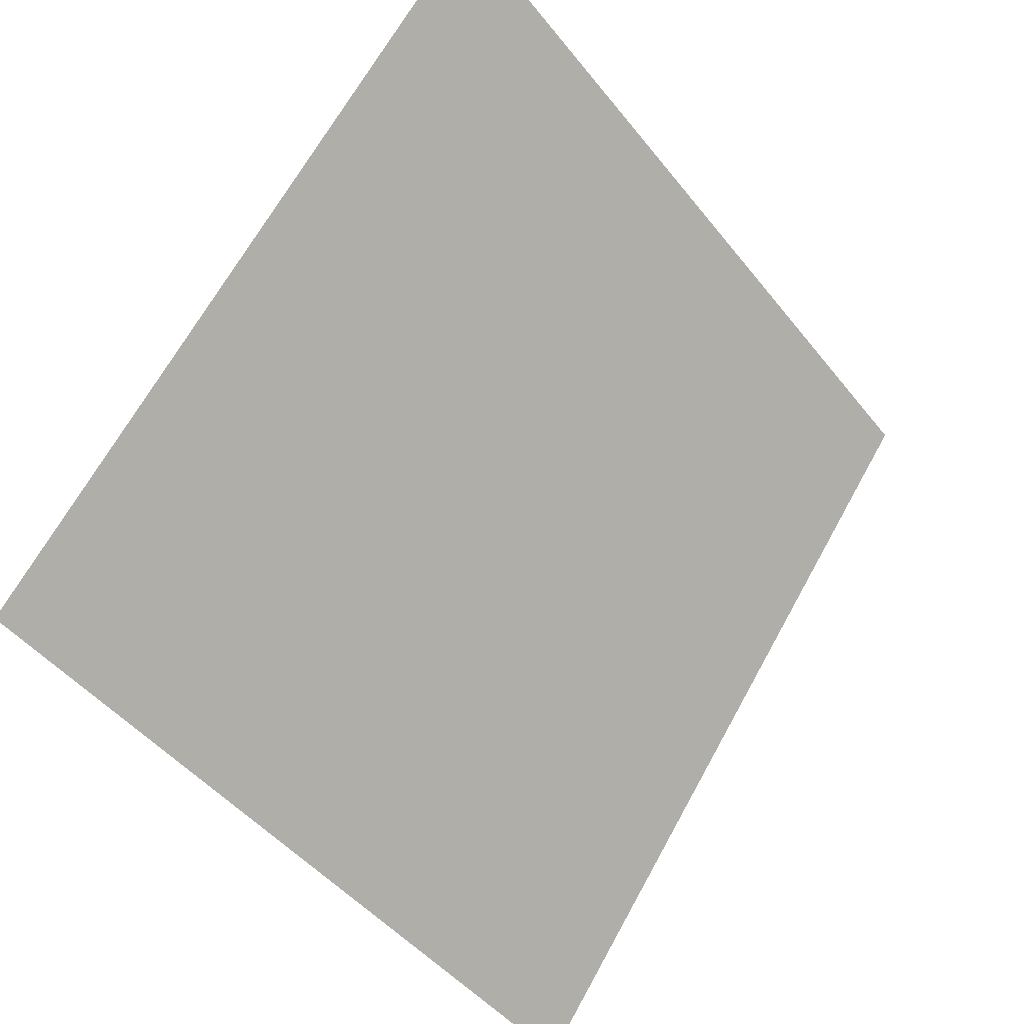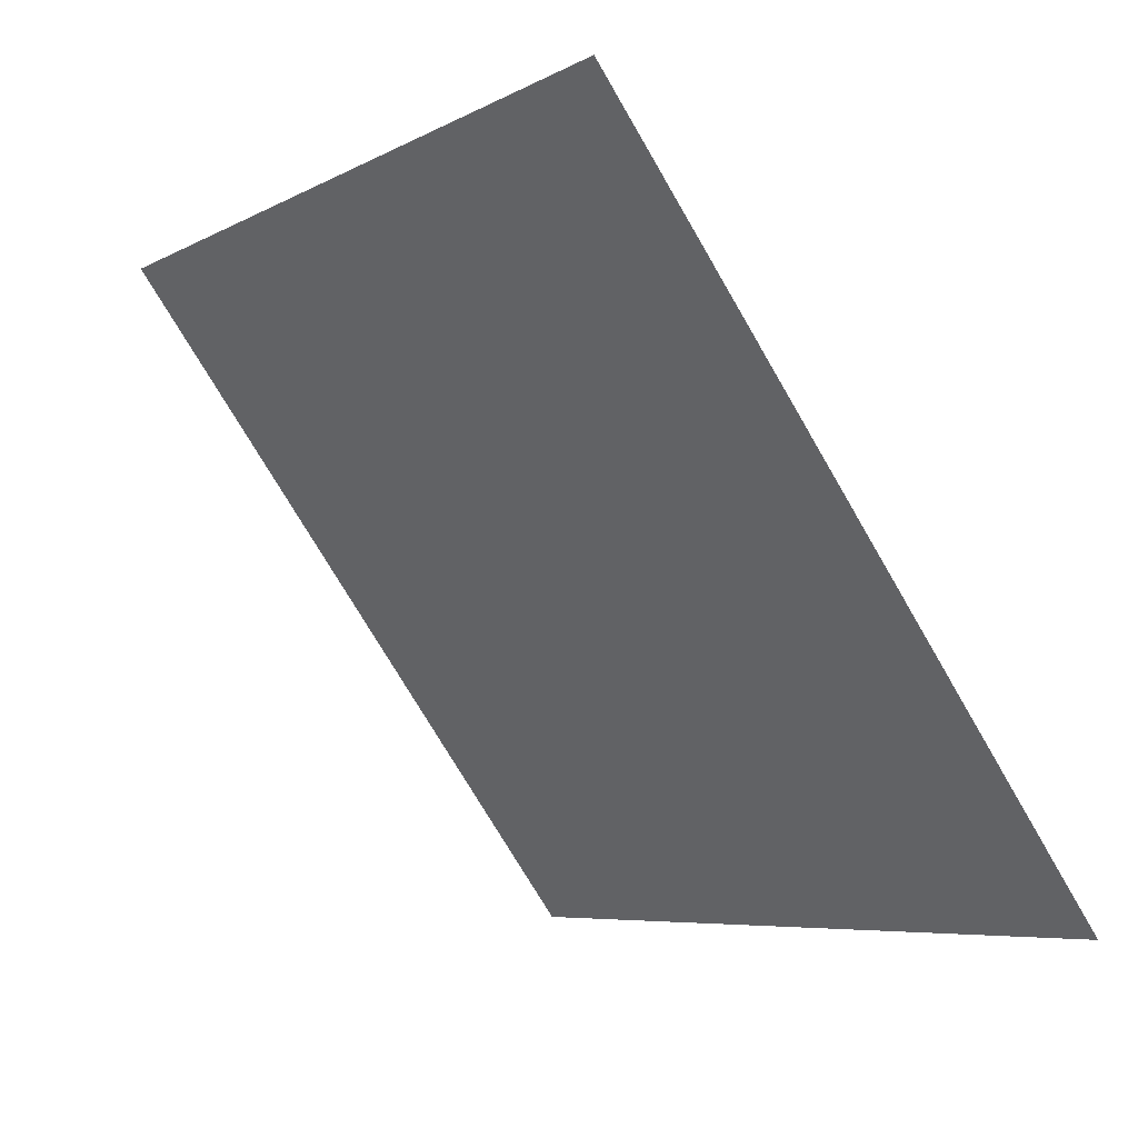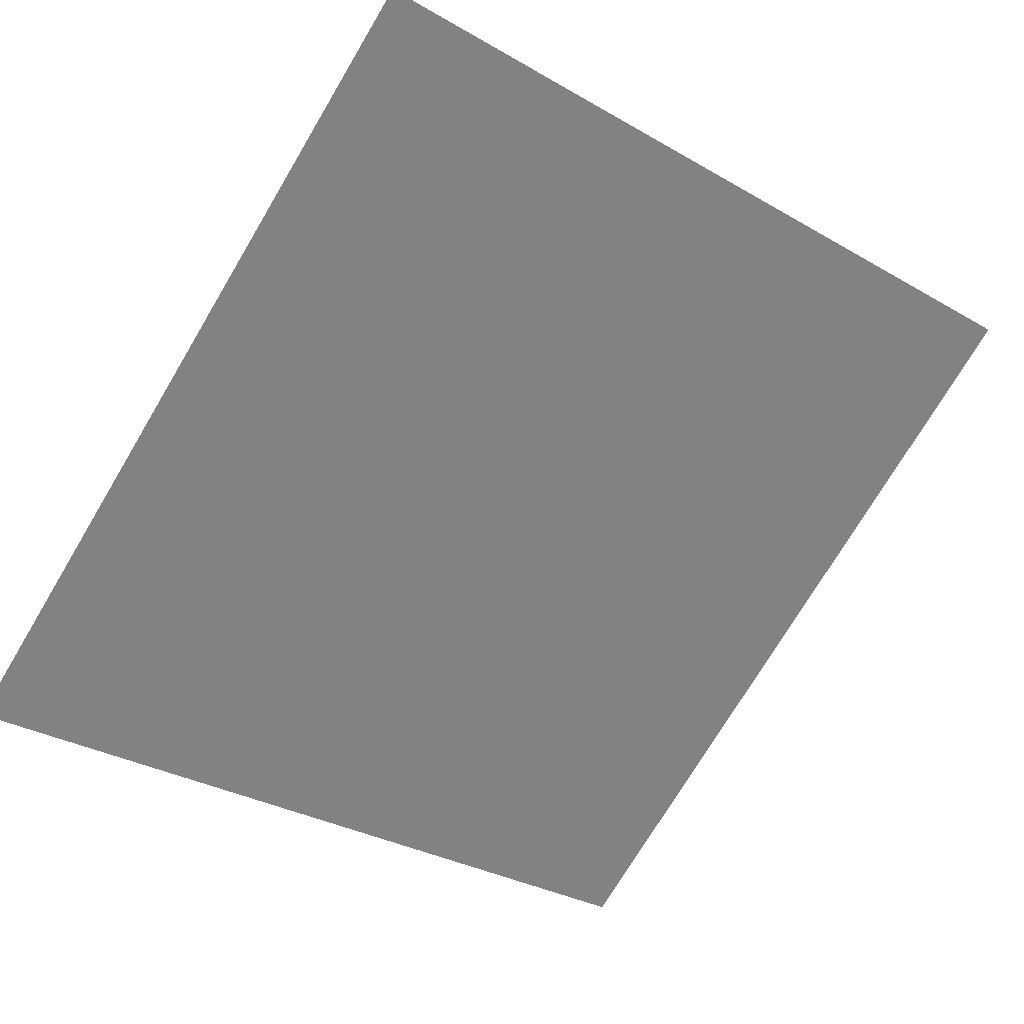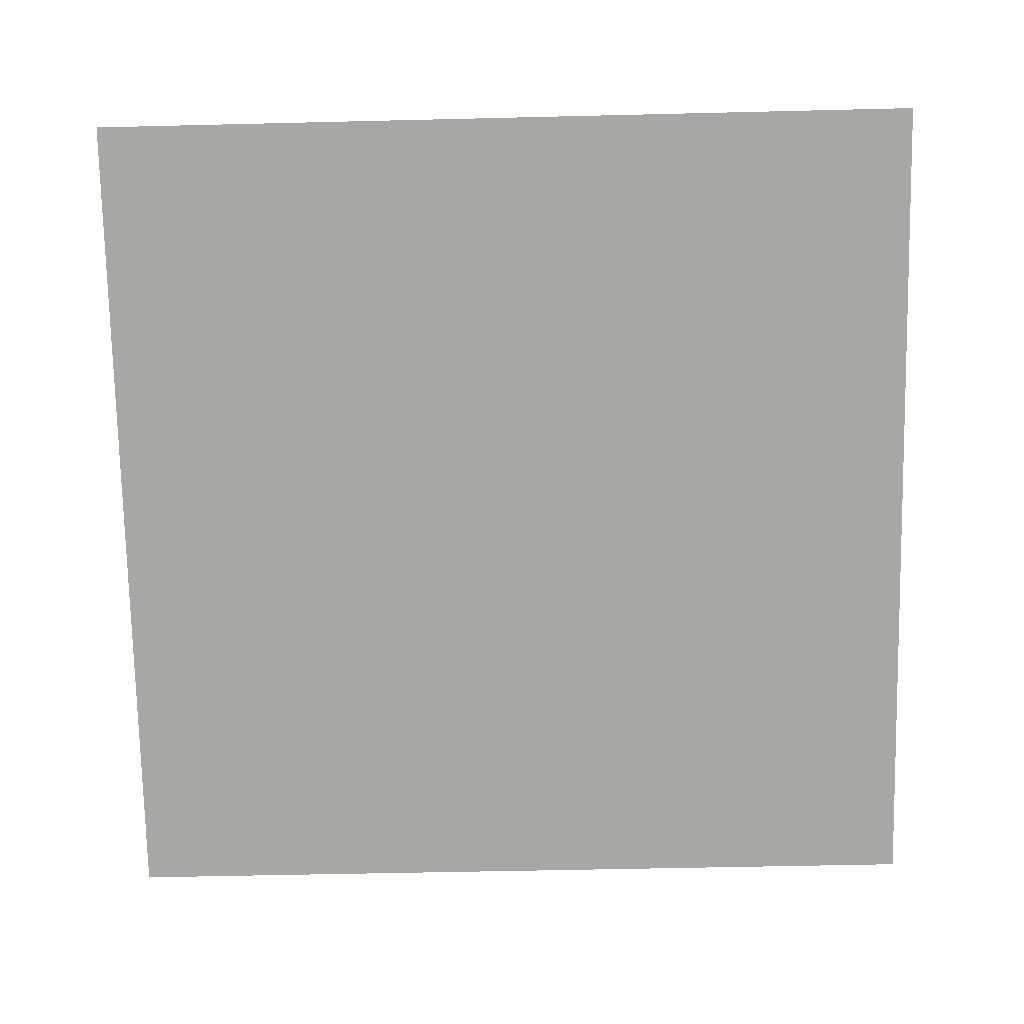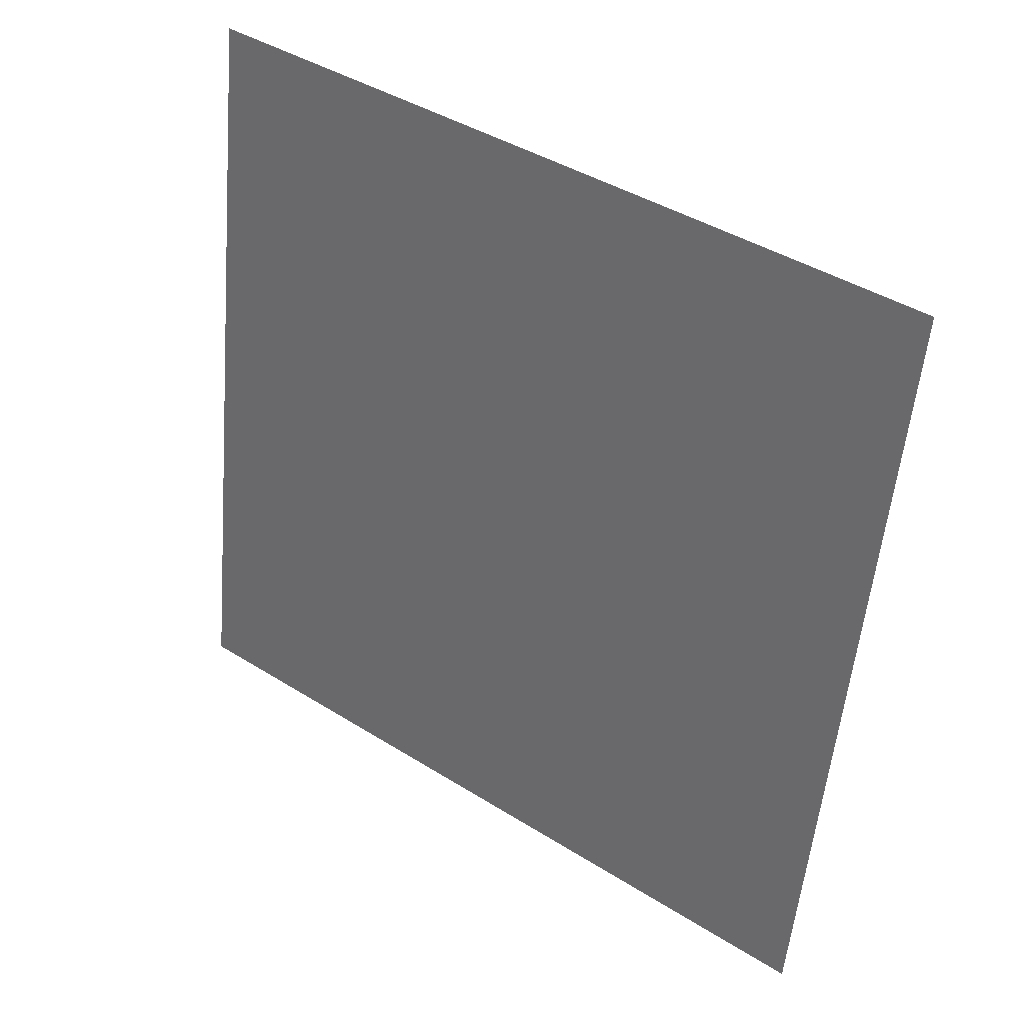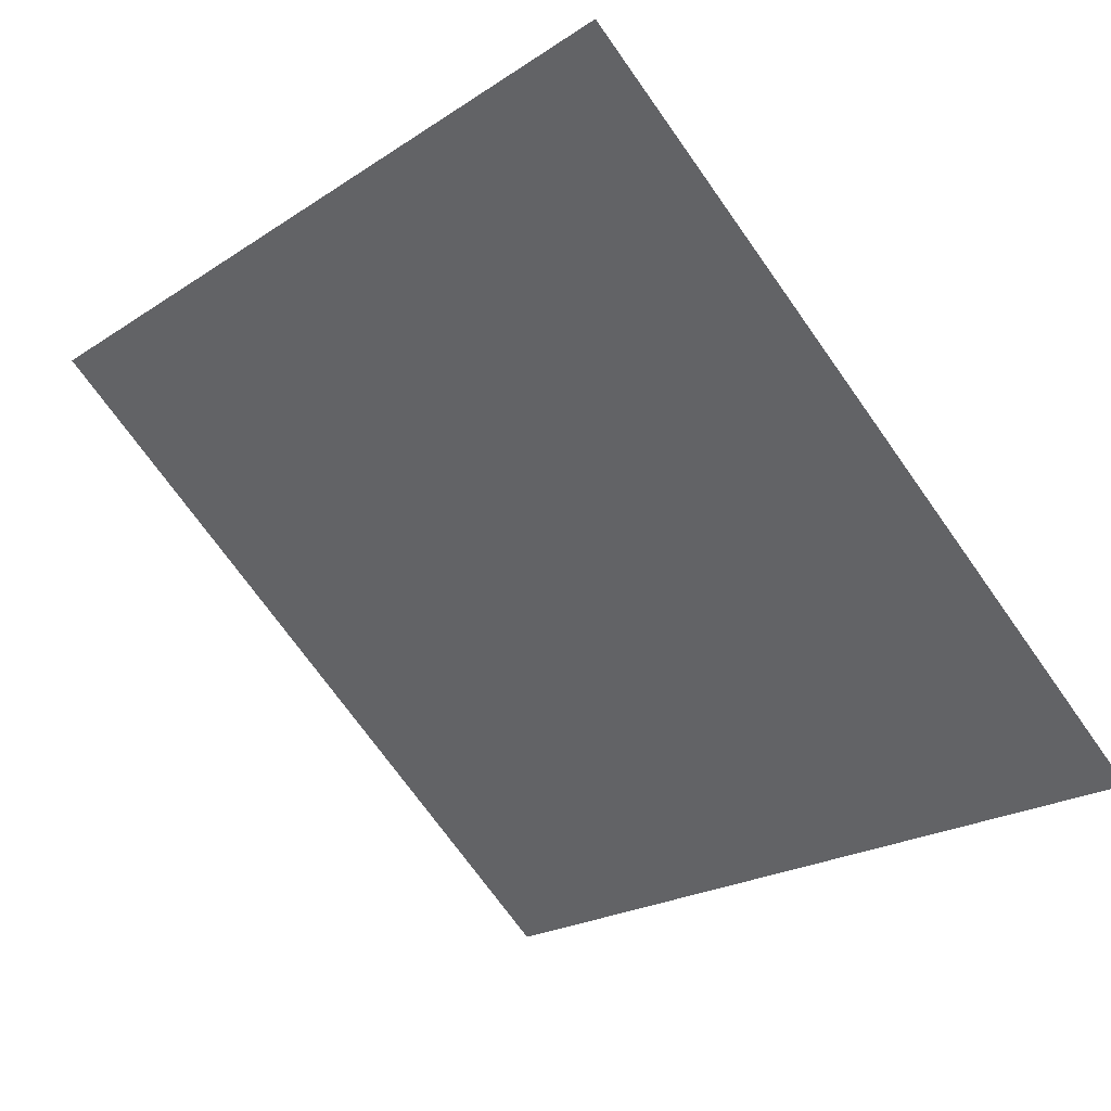
<metadata>
{"format":"obj","ext":"obj","renderer":"f3d","projection":"perspective","resolution":1024,"background":"white","views":[{"elev":-47.0,"azim":124.6,"up":"+Z"},{"elev":-5.7,"azim":-124.6,"up":"+Z"},{"elev":-29.6,"azim":-38.5,"up":"+Y"},{"elev":68.4,"azim":179.8,"up":"+Y"},{"elev":-55.9,"azim":85.5,"up":"+Y"},{"elev":-74.4,"azim":126.0,"up":"+Y"}]}
</metadata>
<code>
v 0.1656 0.8292 0.5687
v 0.159 0.8293 0.5688
v 0.1591 0.8333 0.574
v 0.1657 0.8331 0.574
f 4 3 2 1

</code>
